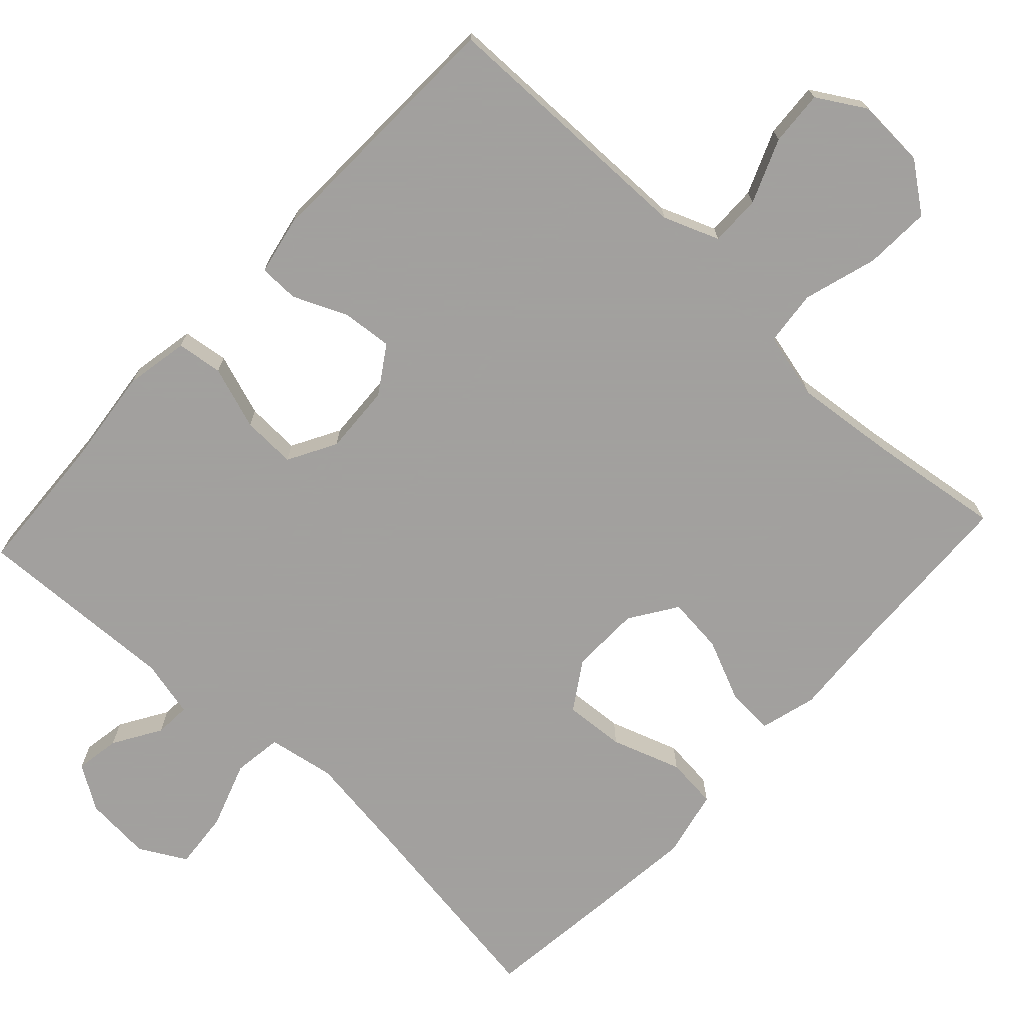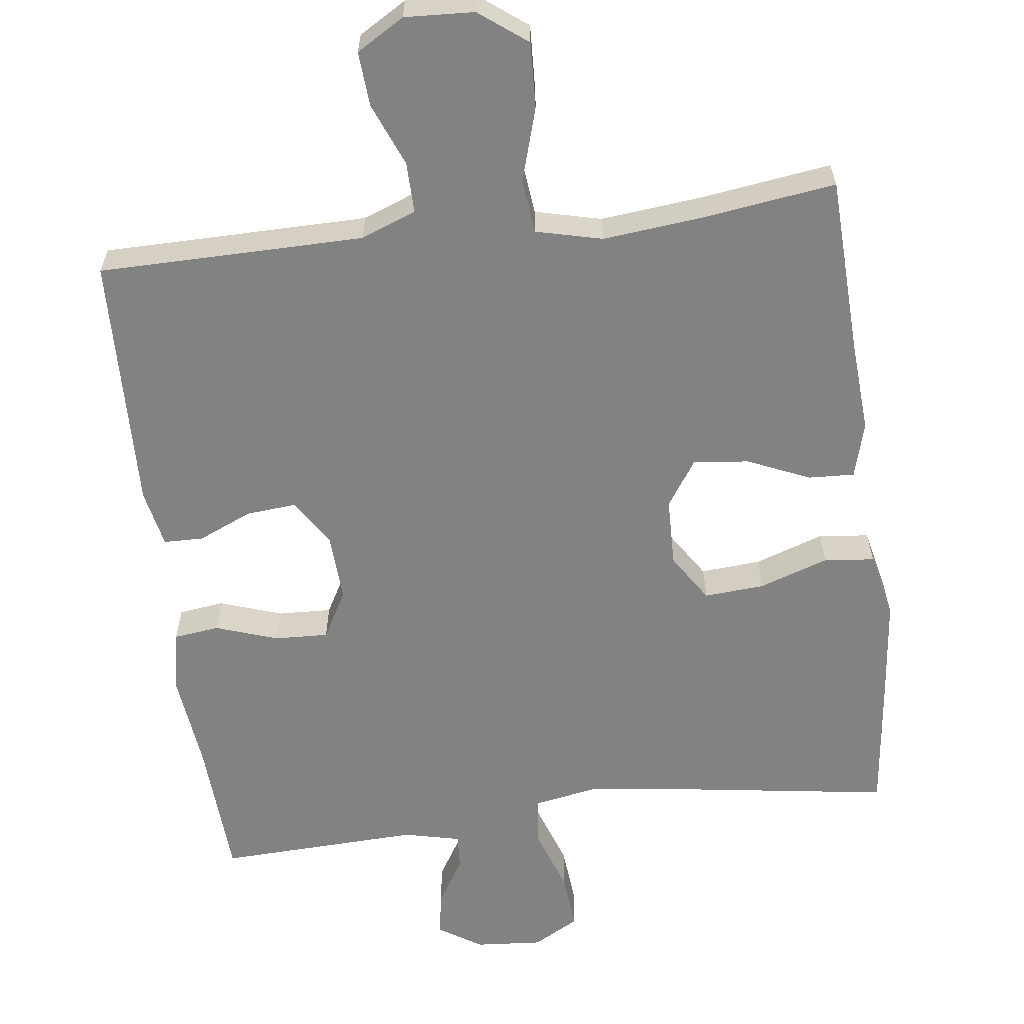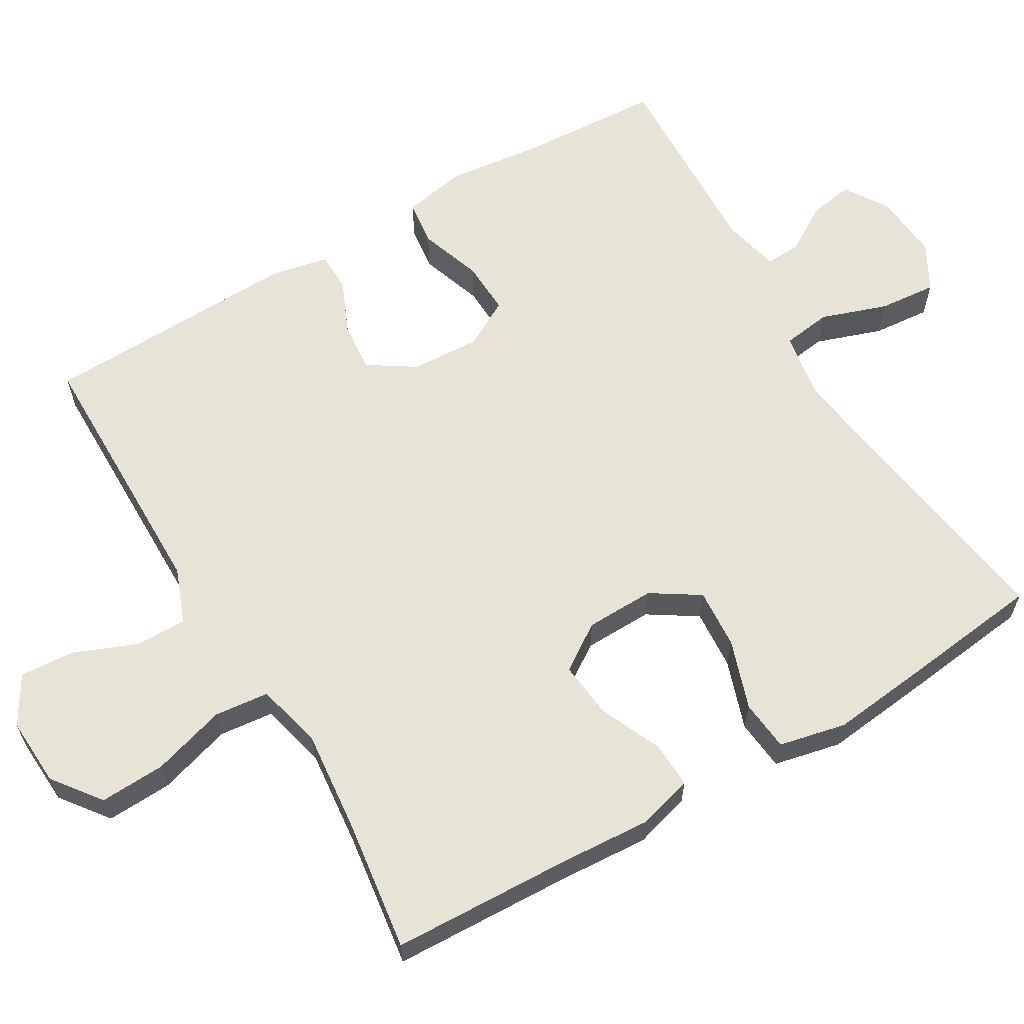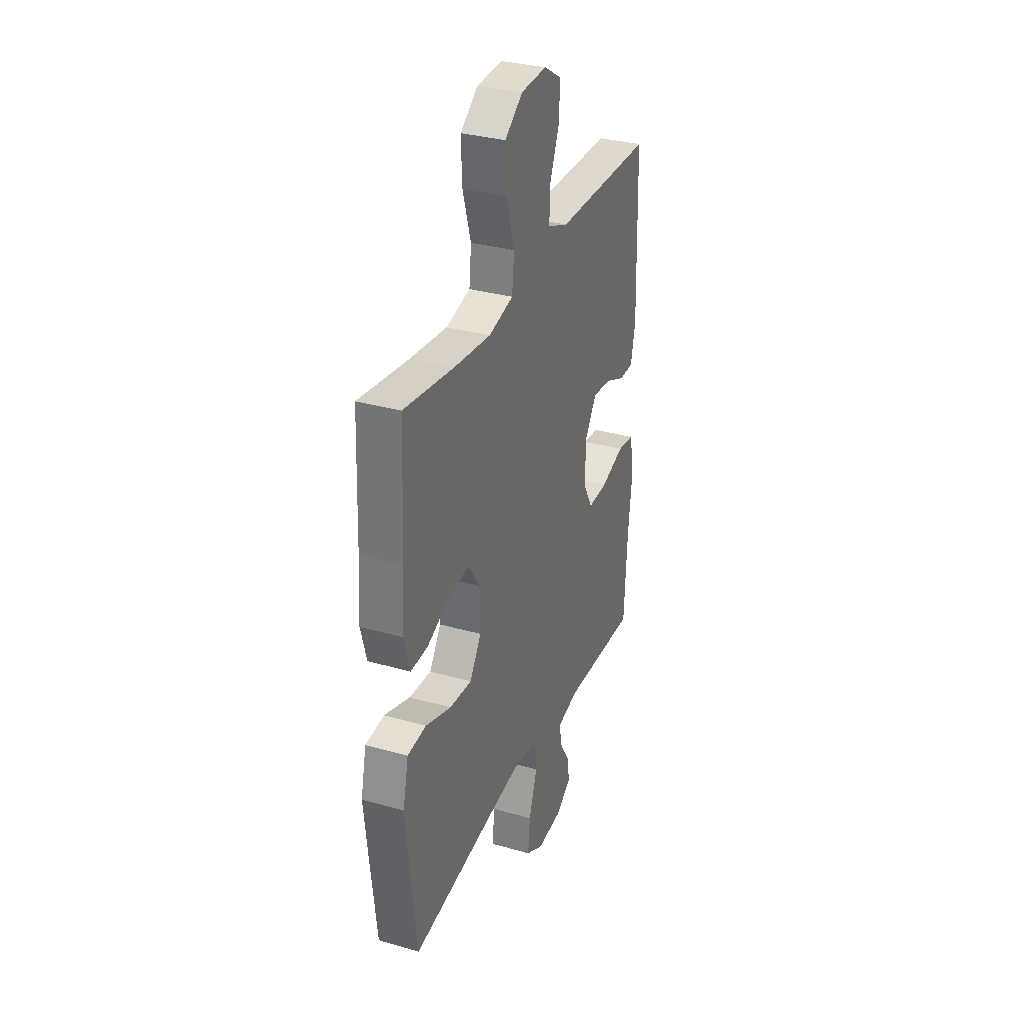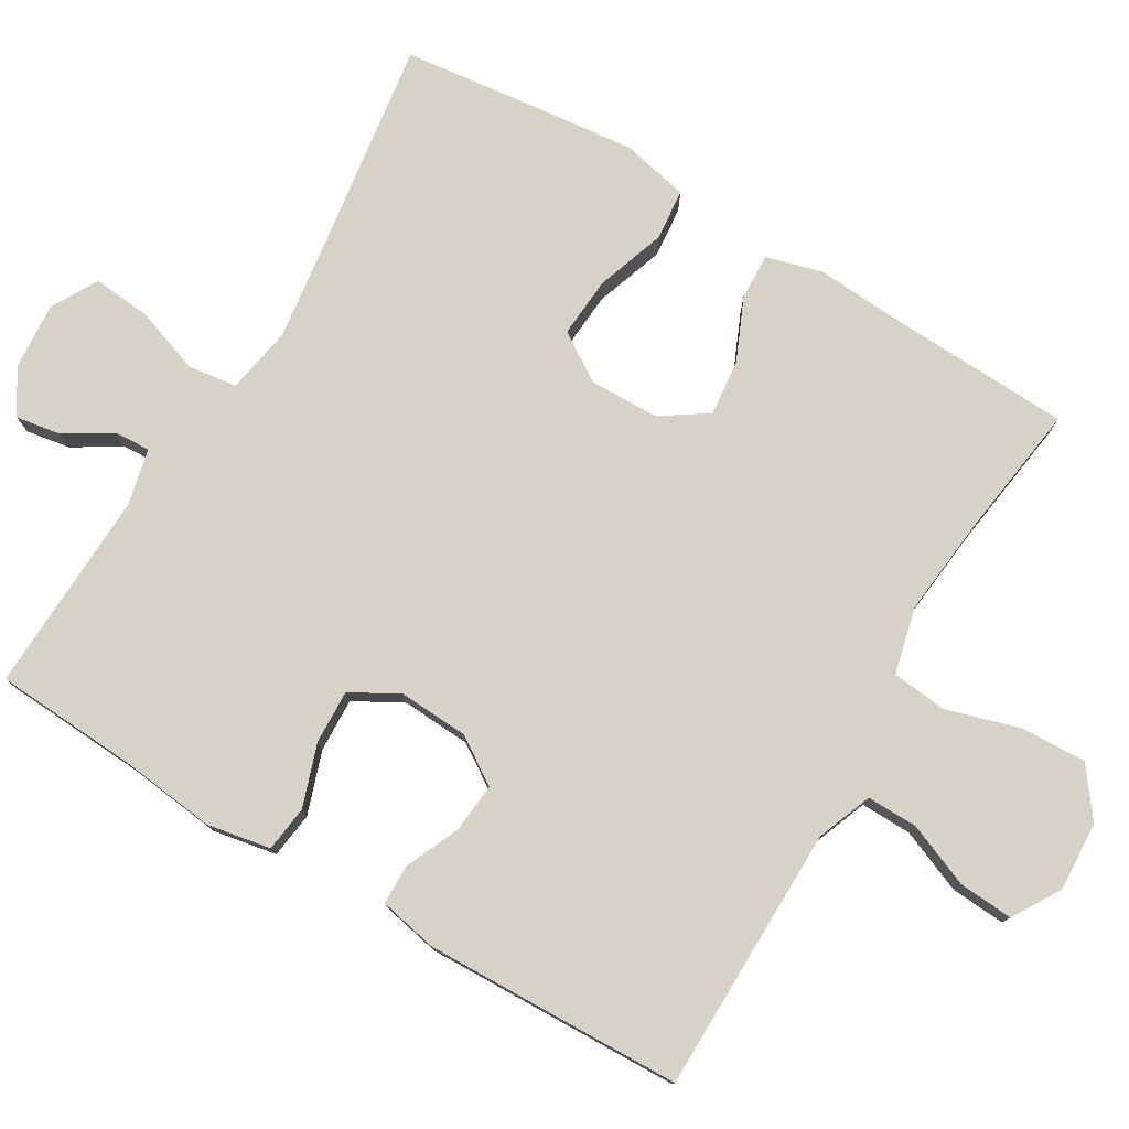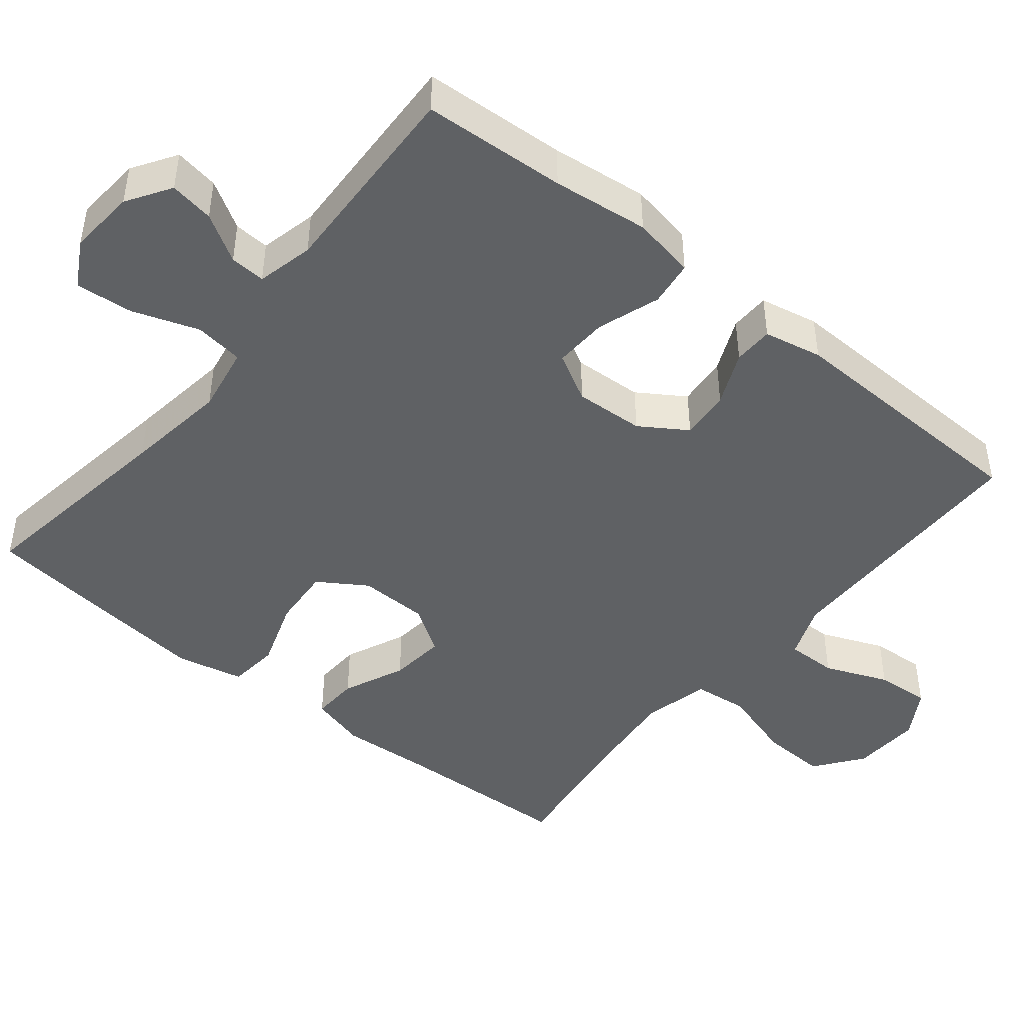
<metadata>
{"format":"obj","ext":"obj","renderer":"f3d","projection":"perspective","resolution":1024,"background":"white","views":[{"elev":-71.9,"azim":-42.9,"up":"+Y"},{"elev":-60.8,"azim":7.2,"up":"+Y"},{"elev":62.3,"azim":59.4,"up":"+Y"},{"elev":32.3,"azim":111.7,"up":"+Z"},{"elev":77.7,"azim":-59.2,"up":"+Y"},{"elev":-45.4,"azim":-129.0,"up":"+Y"}]}
</metadata>
<code>
v 0.5 0.07 -0.5
v 0.214 0.07 -0.458
v 0.075 0.07 -0.439
v -0.016 0.07 -0.455
v -0.025 0.07 -0.521
v 0.006 0.07 -0.611
v 0.013 0.07 -0.689
v -0.05 0.07 -0.724
v -0.141 0.07 -0.717
v -0.2 0.07 -0.679
v -0.19 0.07 -0.619
v -0.151 0.07 -0.555
v -0.148 0.07 -0.507
v -0.225 0.07 -0.489
v -0.5 0.07 -0.5
v -0.511 0.07 -0.306
v -0.526 0.07 -0.176
v -0.51 0.07 -0.09
v -0.448 0.07 -0.082
v -0.363 0.07 -0.111
v -0.29 0.07 -0.114
v -0.254 0.07 -0.049
v -0.259 0.07 0.045
v -0.3 0.07 0.108
v -0.368 0.07 0.102
v -0.441 0.07 0.07
v -0.495 0.07 0.071
v -0.511 0.07 0.15
v -0.5 0.07 0.5
v -0.256 0.07 0.502
v -0.139 0.07 0.503
v -0.064 0.07 0.532
v -0.065 0.07 0.601
v -0.1 0.07 0.687
v -0.105 0.07 0.761
v -0.04 0.07 0.8
v 0.054 0.07 0.795
v 0.119 0.07 0.746
v 0.115 0.07 0.657
v 0.085 0.07 0.557
v 0.093 0.07 0.483
v 0.183 0.07 0.461
v 0.319 0.07 0.475
v 0.5 0.07 0.5
v 0.51 0.07 0.254
v 0.518 0.07 0.133
v 0.497 0.07 0.057
v 0.434 0.07 0.06
v 0.35 0.07 0.097
v 0.274 0.07 0.105
v 0.232 0.07 0.042
v 0.23 0.07 -0.052
v 0.272 0.07 -0.117
v 0.354 0.07 -0.111
v 0.448 0.07 -0.079
v 0.517 0.07 -0.086
v 0.537 0.07 -0.177
v 0.522 0.07 -0.314
v 0.5 0 -0.5
v 0.214 0 -0.458
v 0.075 0 -0.439
v -0.016 0 -0.455
v -0.025 0 -0.521
v 0.006 0 -0.611
v 0.013 0 -0.689
v -0.05 0 -0.724
v -0.141 0 -0.717
v -0.2 0 -0.679
v -0.19 0 -0.619
v -0.151 0 -0.555
v -0.148 0 -0.507
v -0.225 0 -0.489
v -0.5 0 -0.5
v -0.511 0 -0.306
v -0.526 0 -0.176
v -0.51 0 -0.09
v -0.448 0 -0.082
v -0.363 0 -0.111
v -0.29 0 -0.114
v -0.254 0 -0.049
v -0.259 0 0.045
v -0.3 0 0.108
v -0.368 0 0.102
v -0.441 0 0.07
v -0.495 0 0.071
v -0.511 0 0.15
v -0.5 0 0.5
v -0.256 0 0.502
v -0.139 0 0.503
v -0.064 0 0.532
v -0.065 0 0.601
v -0.1 0 0.687
v -0.105 0 0.761
v -0.04 0 0.8
v 0.054 0 0.795
v 0.119 0 0.746
v 0.115 0 0.657
v 0.085 0 0.557
v 0.093 0 0.483
v 0.183 0 0.461
v 0.319 0 0.475
v 0.5 0 0.5
v 0.51 0 0.254
v 0.518 0 0.133
v 0.497 0 0.057
v 0.434 0 0.06
v 0.35 0 0.097
v 0.274 0 0.105
v 0.232 0 0.042
v 0.23 0 -0.052
v 0.272 0 -0.117
v 0.354 0 -0.111
v 0.448 0 -0.079
v 0.517 0 -0.086
v 0.537 0 -0.177
v 0.522 0 -0.314
f 57 58 1 2
f 54 55 56 57
f 53 54 57 2
f 52 53 2 3
f 51 52 3 4
f 46 47 48 49
f 45 46 49 50
f 43 44 45 50
f 42 43 50 51
f 37 38 39 40
f 37 40 41
f 36 37 41
f 33 34 35 36
f 32 33 36 41
f 31 32 41
f 30 31 41 42
f 25 26 27 28
f 24 25 28 29
f 23 24 29 30
f 17 18 19 20
f 16 17 20 21
f 14 15 16 21
f 13 14 21 22
f 9 10 11 12
f 9 12 13
f 8 9 13
f 5 6 7 8
f 5 8 13 22
f 30 42 51 4
f 22 23 30
f 4 5 22 30
f 60 59 116 115
f 115 114 113 112
f 60 115 112 111
f 61 60 111 110
f 62 61 110 109
f 107 106 105 104
f 108 107 104 103
f 108 103 102 101
f 109 108 101 100
f 98 97 96 95
f 99 98 95
f 99 95 94
f 94 93 92 91
f 99 94 91 90
f 99 90 89
f 100 99 89 88
f 86 85 84 83
f 87 86 83 82
f 88 87 82 81
f 78 77 76 75
f 79 78 75 74
f 79 74 73 72
f 80 79 72 71
f 70 69 68 67
f 71 70 67
f 71 67 66
f 66 65 64 63
f 80 71 66 63
f 62 109 100 88
f 88 81 80
f 88 80 63 62
f 1 59 60 2
f 2 60 61 3
f 3 61 62 4
f 4 62 63 5
f 5 63 64 6
f 6 64 65 7
f 7 65 66 8
f 8 66 67 9
f 9 67 68 10
f 10 68 69 11
f 11 69 70 12
f 12 70 71 13
f 13 71 72 14
f 14 72 73 15
f 15 73 74 16
f 16 74 75 17
f 17 75 76 18
f 18 76 77 19
f 19 77 78 20
f 20 78 79 21
f 21 79 80 22
f 22 80 81 23
f 23 81 82 24
f 24 82 83 25
f 25 83 84 26
f 26 84 85 27
f 27 85 86 28
f 28 86 87 29
f 29 87 88 30
f 30 88 89 31
f 31 89 90 32
f 32 90 91 33
f 33 91 92 34
f 34 92 93 35
f 35 93 94 36
f 36 94 95 37
f 37 95 96 38
f 38 96 97 39
f 39 97 98 40
f 40 98 99 41
f 41 99 100 42
f 42 100 101 43
f 43 101 102 44
f 44 102 103 45
f 45 103 104 46
f 46 104 105 47
f 47 105 106 48
f 48 106 107 49
f 49 107 108 50
f 50 108 109 51
f 51 109 110 52
f 52 110 111 53
f 53 111 112 54
f 54 112 113 55
f 55 113 114 56
f 56 114 115 57
f 57 115 116 58
f 58 116 59 1

</code>
